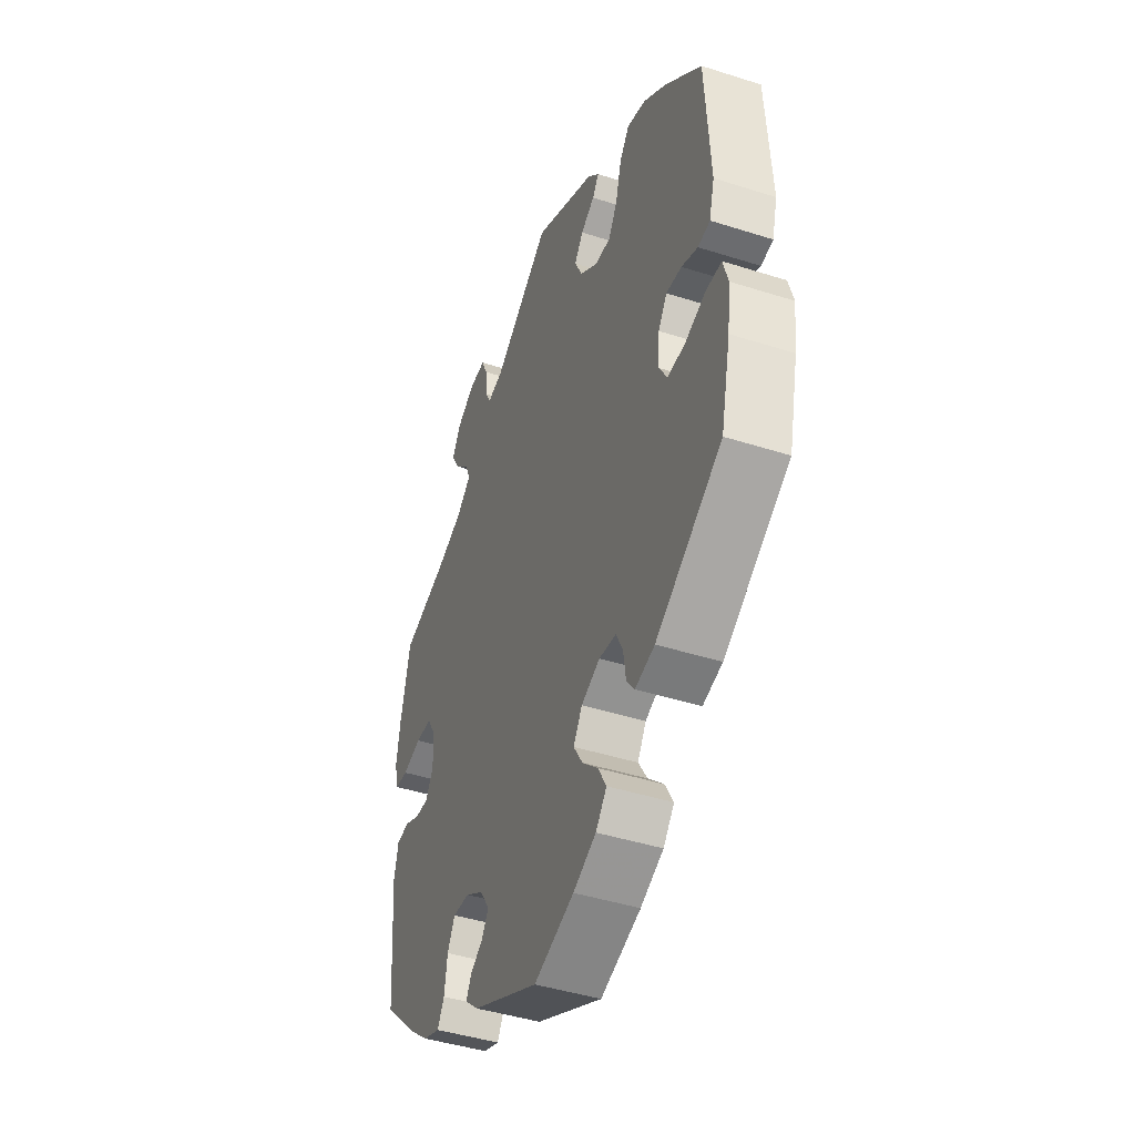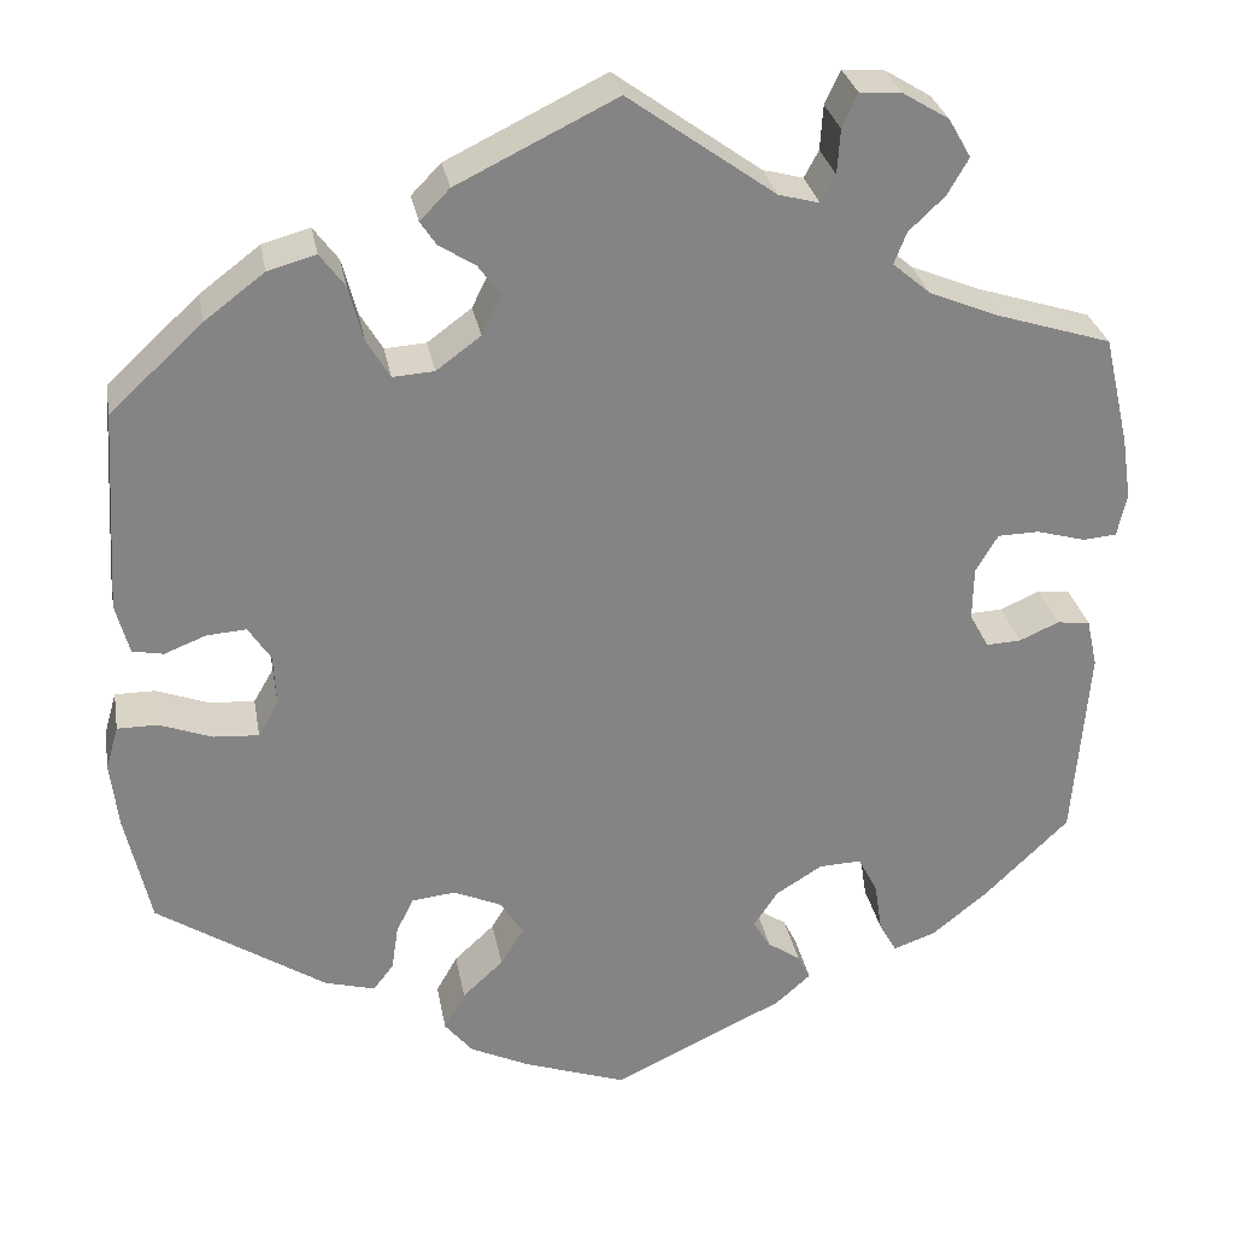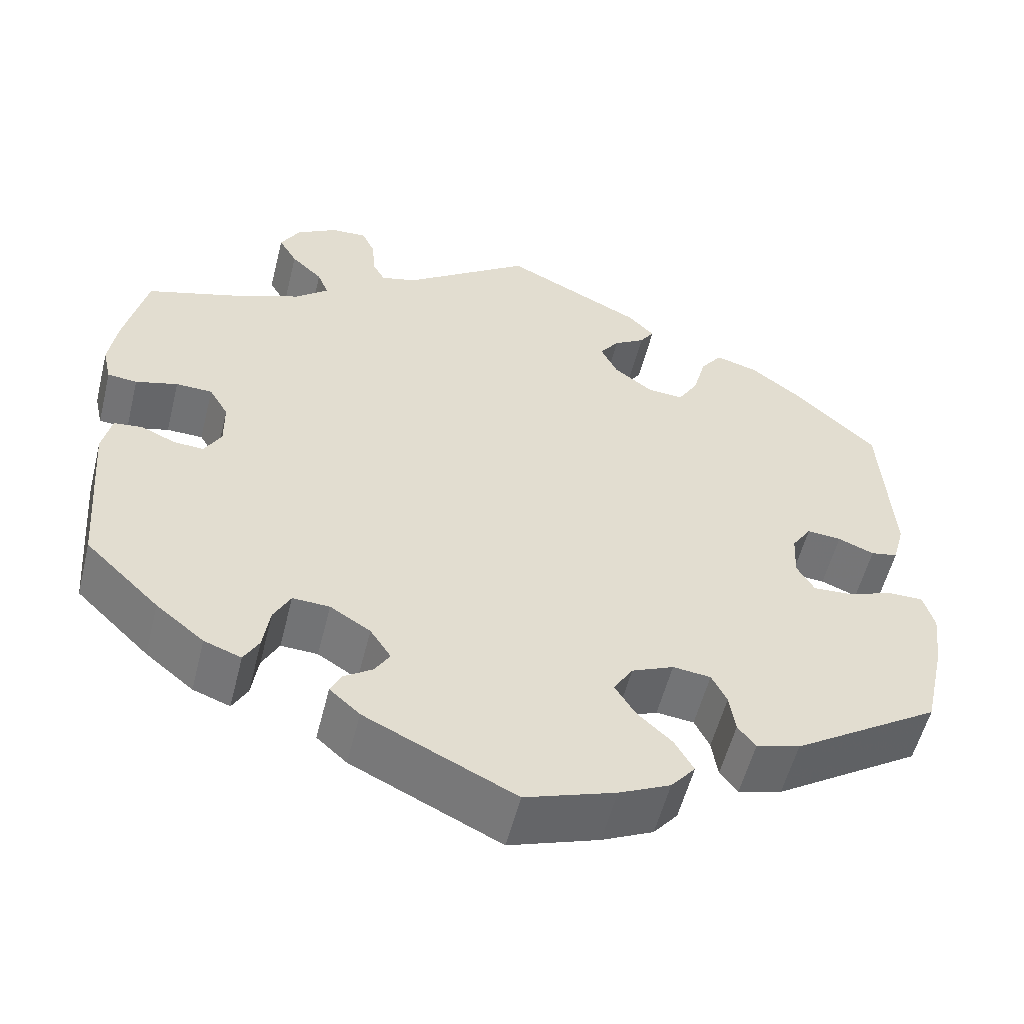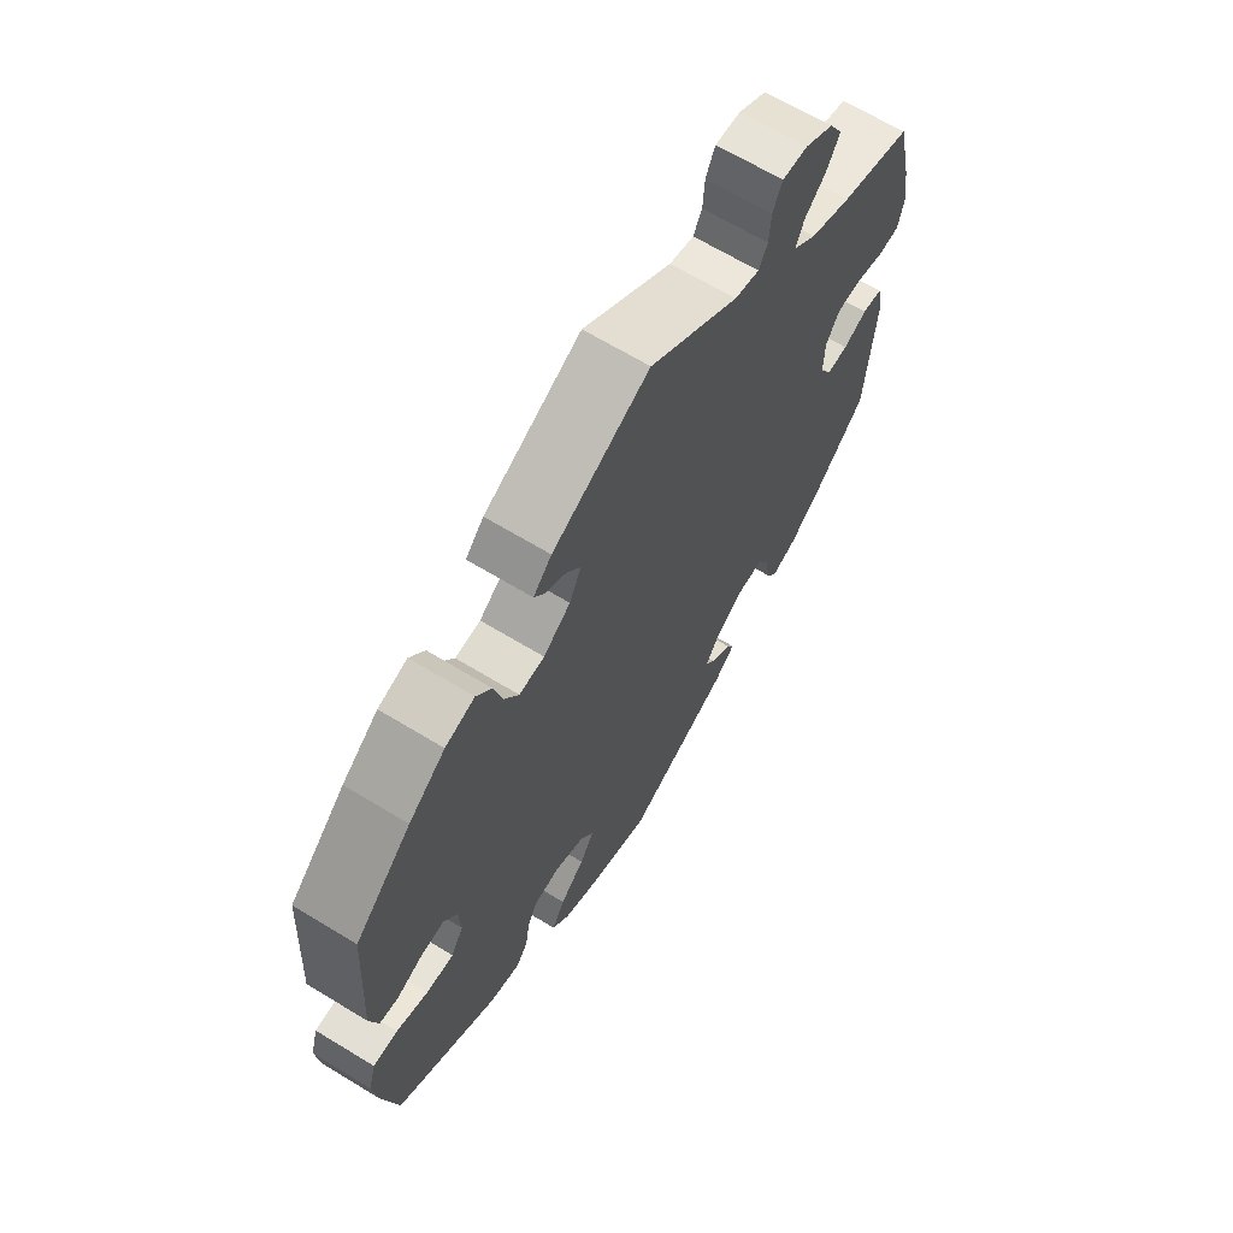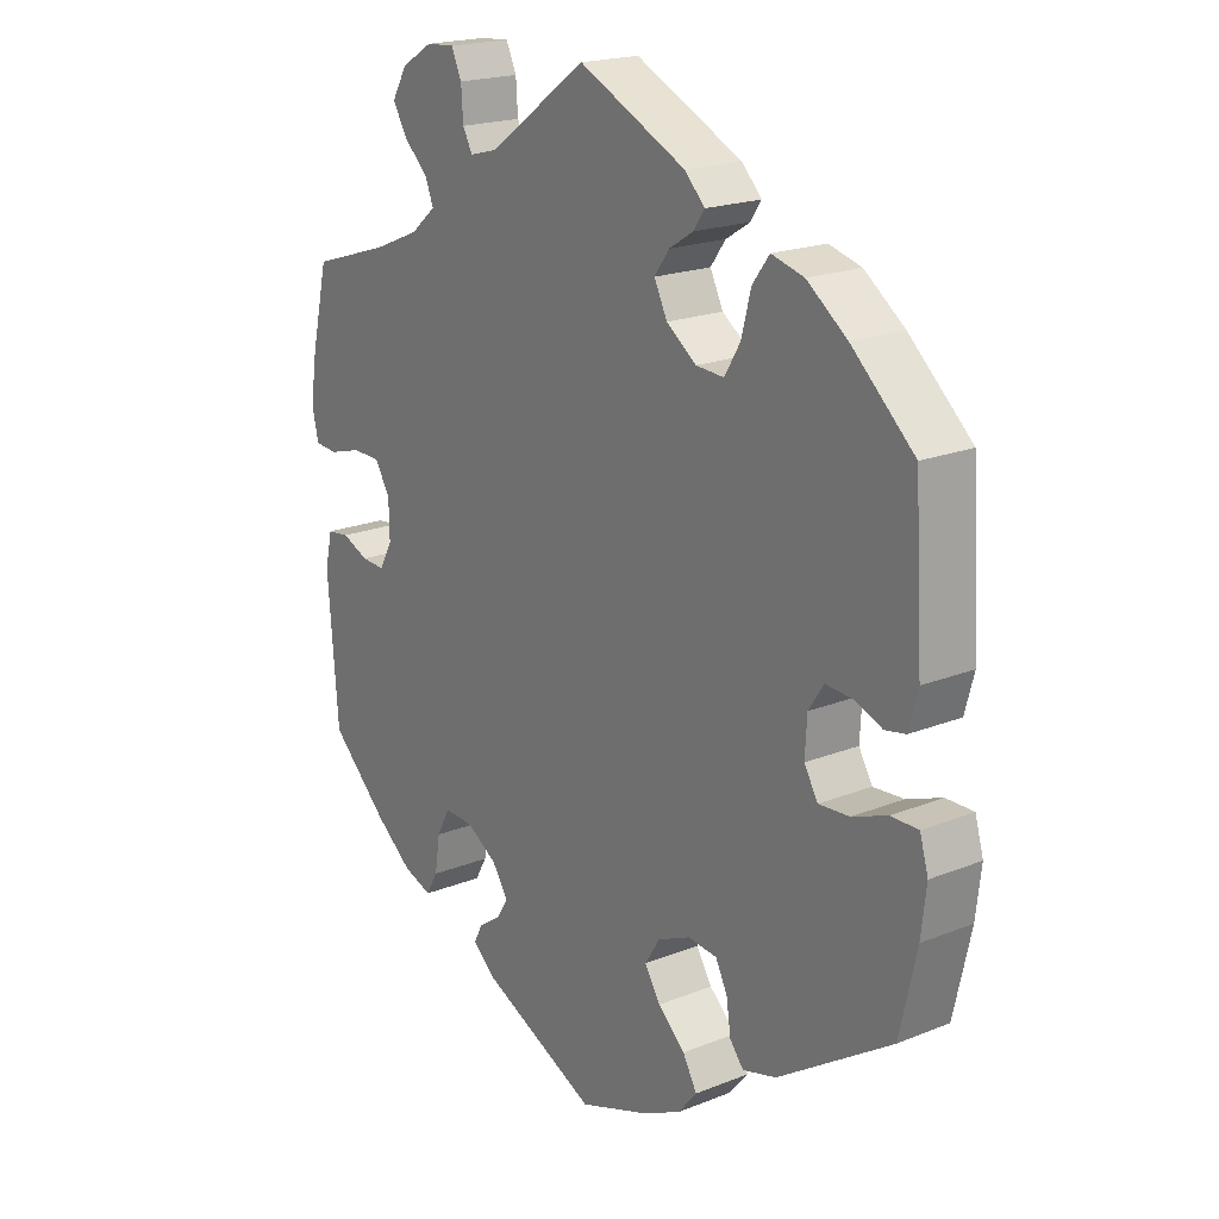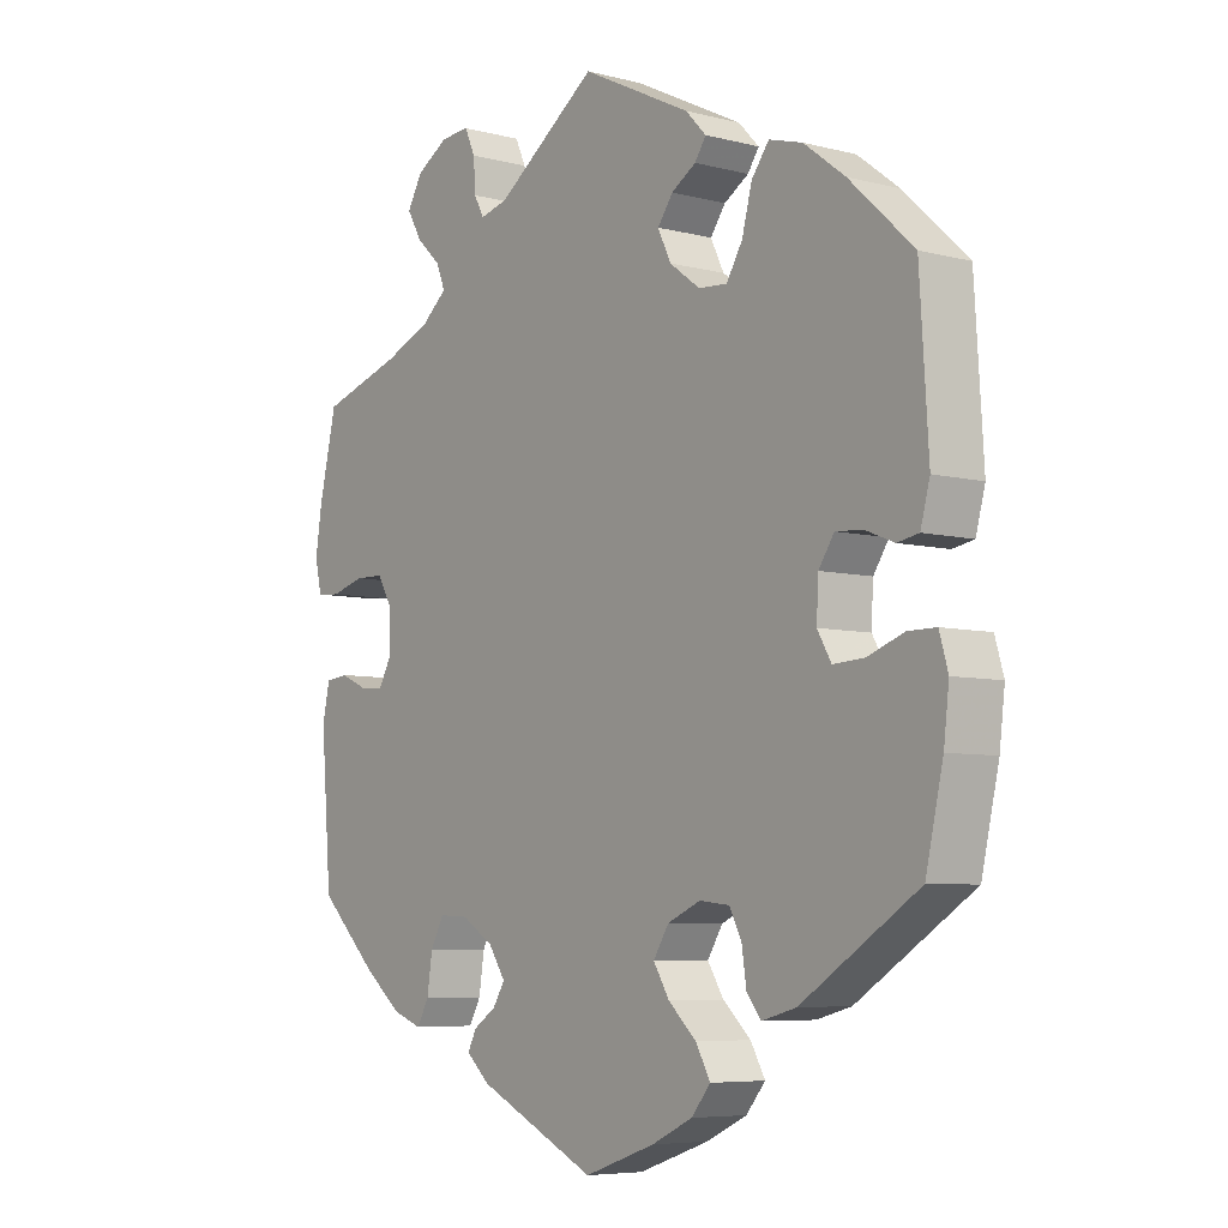
<metadata>
{"format":"obj","ext":"obj","renderer":"f3d","projection":"perspective","resolution":1024,"background":"white","views":[{"elev":-43.5,"azim":69.3,"up":"+Z"},{"elev":28.9,"azim":169.9,"up":"+Z"},{"elev":-55.4,"azim":-14.0,"up":"+Z"},{"elev":66.3,"azim":121.4,"up":"+Z"},{"elev":19.5,"azim":53.1,"up":"+Z"},{"elev":-6.3,"azim":52.4,"up":"+Z"}]}
</metadata>
<code>
v 0.325 0.07 -0.402
v 0.273 0.07 -0.416
v 0.252 0.07 -0.389
v 0.245 0.07 -0.342
v 0.227 0.07 -0.306
v 0.182 0.07 -0.301
v 0.132 0.07 -0.323
v 0.109 0.07 -0.36
v 0.133 0.07 -0.399
v 0.175 0.07 -0.438
v 0.197 0.07 -0.477
v 0.168 0.07 -0.512
v 0.107 0.07 -0.541
v 0 0.07 -0.578
v -0.178 0.07 -0.493
v -0.214 0.07 -0.461
v -0.201 0.07 -0.435
v -0.167 0.07 -0.412
v -0.149 0.07 -0.383
v -0.174 0.07 -0.345
v -0.222 0.07 -0.315
v -0.266 0.07 -0.313
v -0.286 0.07 -0.351
v -0.294 0.07 -0.404
v -0.312 0.07 -0.436
v -0.356 0.07 -0.42
v -0.413 0.07 -0.374
v -0.501 0.07 -0.289
v -0.517 0.07 -0.087
v -0.506 0.07 -0.037
v -0.472 0.07 -0.033
v -0.431 0.07 -0.051
v -0.395 0.07 -0.053
v -0.375 0.07 -0.017
v -0.376 0.07 0.038
v -0.399 0.07 0.077
v -0.442 0.07 0.078
v -0.492 0.07 0.064
v -0.527 0.07 0.067
v -0.537 0.07 0.111
v -0.527 0.07 0.177
v -0.501 0.07 0.289
v -0.38 0.07 0.327
v -0.31 0.07 0.356
v -0.271 0.07 0.389
v -0.284 0.07 0.422
v -0.321 0.07 0.457
v -0.343 0.07 0.495
v -0.32 0.07 0.535
v -0.272 0.07 0.564
v -0.229 0.07 0.567
v -0.213 0.07 0.532
v -0.21 0.07 0.486
v -0.195 0.07 0.458
v -0.153 0.07 0.469
v -0.001 0.07 0.578
v 0.164 0.07 0.497
v 0.195 0.07 0.465
v 0.178 0.07 0.44
v 0.141 0.07 0.417
v 0.118 0.07 0.385
v 0.138 0.07 0.344
v 0.184 0.07 0.31
v 0.227 0.07 0.307
v 0.251 0.07 0.347
v 0.266 0.07 0.404
v 0.292 0.07 0.439
v 0.342 0.07 0.425
v 0.404 0.07 0.378
v 0.5 0.07 0.289
v 0.513 0.07 0.08
v 0.499 0.07 0.028
v 0.467 0.07 0.022
v 0.424 0.07 0.039
v 0.383 0.07 0.042
v 0.36 0.07 0.007
v 0.357 0.07 -0.047
v 0.378 0.07 -0.083
v 0.425 0.07 -0.08
v 0.479 0.07 -0.06
v 0.521 0.07 -0.06
v 0.534 0.07 -0.105
v 0.526 0.07 -0.173
v 0.5 0.07 -0.289
v 0.325 0 -0.402
v 0.273 0 -0.416
v 0.252 0 -0.389
v 0.245 0 -0.342
v 0.227 0 -0.306
v 0.182 0 -0.301
v 0.132 0 -0.323
v 0.109 0 -0.36
v 0.133 0 -0.399
v 0.175 0 -0.438
v 0.197 0 -0.477
v 0.168 0 -0.512
v 0.107 0 -0.541
v 0 0 -0.578
v -0.178 0 -0.493
v -0.214 0 -0.461
v -0.201 0 -0.435
v -0.167 0 -0.412
v -0.149 0 -0.383
v -0.174 0 -0.345
v -0.222 0 -0.315
v -0.266 0 -0.313
v -0.286 0 -0.351
v -0.294 0 -0.404
v -0.312 0 -0.436
v -0.356 0 -0.42
v -0.413 0 -0.374
v -0.501 0 -0.289
v -0.517 0 -0.087
v -0.506 0 -0.037
v -0.472 0 -0.033
v -0.431 0 -0.051
v -0.395 0 -0.053
v -0.375 0 -0.017
v -0.376 0 0.038
v -0.399 0 0.077
v -0.442 0 0.078
v -0.492 0 0.064
v -0.527 0 0.067
v -0.537 0 0.111
v -0.527 0 0.177
v -0.501 0 0.289
v -0.38 0 0.327
v -0.31 0 0.356
v -0.271 0 0.389
v -0.284 0 0.422
v -0.321 0 0.457
v -0.343 0 0.495
v -0.32 0 0.535
v -0.272 0 0.564
v -0.229 0 0.567
v -0.213 0 0.532
v -0.21 0 0.486
v -0.195 0 0.458
v -0.153 0 0.469
v -0.001 0 0.578
v 0.164 0 0.497
v 0.195 0 0.465
v 0.178 0 0.44
v 0.141 0 0.417
v 0.118 0 0.385
v 0.138 0 0.344
v 0.184 0 0.31
v 0.227 0 0.307
v 0.251 0 0.347
v 0.266 0 0.404
v 0.292 0 0.439
v 0.342 0 0.425
v 0.404 0 0.378
v 0.5 0 0.289
v 0.513 0 0.08
v 0.499 0 0.028
v 0.467 0 0.022
v 0.424 0 0.039
v 0.383 0 0.042
v 0.36 0 0.007
v 0.357 0 -0.047
v 0.378 0 -0.083
v 0.425 0 -0.08
v 0.479 0 -0.06
v 0.521 0 -0.06
v 0.534 0 -0.105
v 0.526 0 -0.173
v 0.5 0 -0.289
f 79 80 81 82
f 78 79 82 83
f 71 72 73 74
f 71 74 75
f 70 71 75
f 69 70 75 76
f 65 66 67 68
f 64 65 68 69
f 57 58 59 60
f 55 56 57 60
f 54 55 60 61
f 50 51 52 53
f 50 53 54
f 49 50 54
f 46 47 48 49
f 45 46 49 54
f 40 41 42 43
f 40 43 44
f 37 38 39 40
f 36 37 40 44
f 35 36 44 45
f 29 30 31 32
f 29 32 33
f 28 29 33
f 27 28 33 34
f 23 24 25 26
f 22 23 26 27
f 15 16 17 18
f 15 18 19
f 14 15 19
f 13 14 19 20
f 9 10 11 12
f 8 9 12 13
f 1 2 3 4
f 1 4 5
f 78 83 84 1
f 64 69 76
f 63 64 76 77
f 62 63 77
f 45 54 61 62
f 34 35 45 62
f 22 27 34 62
f 21 22 62 77
f 20 21 77 78
f 8 13 20
f 7 8 20
f 6 7 20 78
f 78 1 5
f 5 6 78
f 166 165 164 163
f 167 166 163 162
f 158 157 156 155
f 159 158 155
f 159 155 154
f 160 159 154 153
f 152 151 150 149
f 153 152 149 148
f 144 143 142 141
f 144 141 140 139
f 145 144 139 138
f 137 136 135 134
f 138 137 134
f 138 134 133
f 133 132 131 130
f 138 133 130 129
f 127 126 125 124
f 128 127 124
f 124 123 122 121
f 128 124 121 120
f 129 128 120 119
f 116 115 114 113
f 117 116 113
f 117 113 112
f 118 117 112 111
f 110 109 108 107
f 111 110 107 106
f 102 101 100 99
f 103 102 99
f 103 99 98
f 104 103 98 97
f 96 95 94 93
f 97 96 93 92
f 88 87 86 85
f 89 88 85
f 85 168 167 162
f 160 153 148
f 161 160 148 147
f 161 147 146
f 146 145 138 129
f 146 129 119 118
f 146 118 111 106
f 161 146 106 105
f 162 161 105 104
f 104 97 92
f 104 92 91
f 162 104 91 90
f 89 85 162
f 162 90 89
f 1 85 86 2
f 2 86 87 3
f 3 87 88 4
f 4 88 89 5
f 5 89 90 6
f 6 90 91 7
f 7 91 92 8
f 8 92 93 9
f 9 93 94 10
f 10 94 95 11
f 11 95 96 12
f 12 96 97 13
f 13 97 98 14
f 14 98 99 15
f 15 99 100 16
f 16 100 101 17
f 17 101 102 18
f 18 102 103 19
f 19 103 104 20
f 20 104 105 21
f 21 105 106 22
f 22 106 107 23
f 23 107 108 24
f 24 108 109 25
f 25 109 110 26
f 26 110 111 27
f 27 111 112 28
f 28 112 113 29
f 29 113 114 30
f 30 114 115 31
f 31 115 116 32
f 32 116 117 33
f 33 117 118 34
f 34 118 119 35
f 35 119 120 36
f 36 120 121 37
f 37 121 122 38
f 38 122 123 39
f 39 123 124 40
f 40 124 125 41
f 41 125 126 42
f 42 126 127 43
f 43 127 128 44
f 44 128 129 45
f 45 129 130 46
f 46 130 131 47
f 47 131 132 48
f 48 132 133 49
f 49 133 134 50
f 50 134 135 51
f 51 135 136 52
f 52 136 137 53
f 53 137 138 54
f 54 138 139 55
f 55 139 140 56
f 56 140 141 57
f 57 141 142 58
f 58 142 143 59
f 59 143 144 60
f 60 144 145 61
f 61 145 146 62
f 62 146 147 63
f 63 147 148 64
f 64 148 149 65
f 65 149 150 66
f 66 150 151 67
f 67 151 152 68
f 68 152 153 69
f 69 153 154 70
f 70 154 155 71
f 71 155 156 72
f 72 156 157 73
f 73 157 158 74
f 74 158 159 75
f 75 159 160 76
f 76 160 161 77
f 77 161 162 78
f 78 162 163 79
f 79 163 164 80
f 80 164 165 81
f 81 165 166 82
f 82 166 167 83
f 83 167 168 84
f 84 168 85 1

</code>
